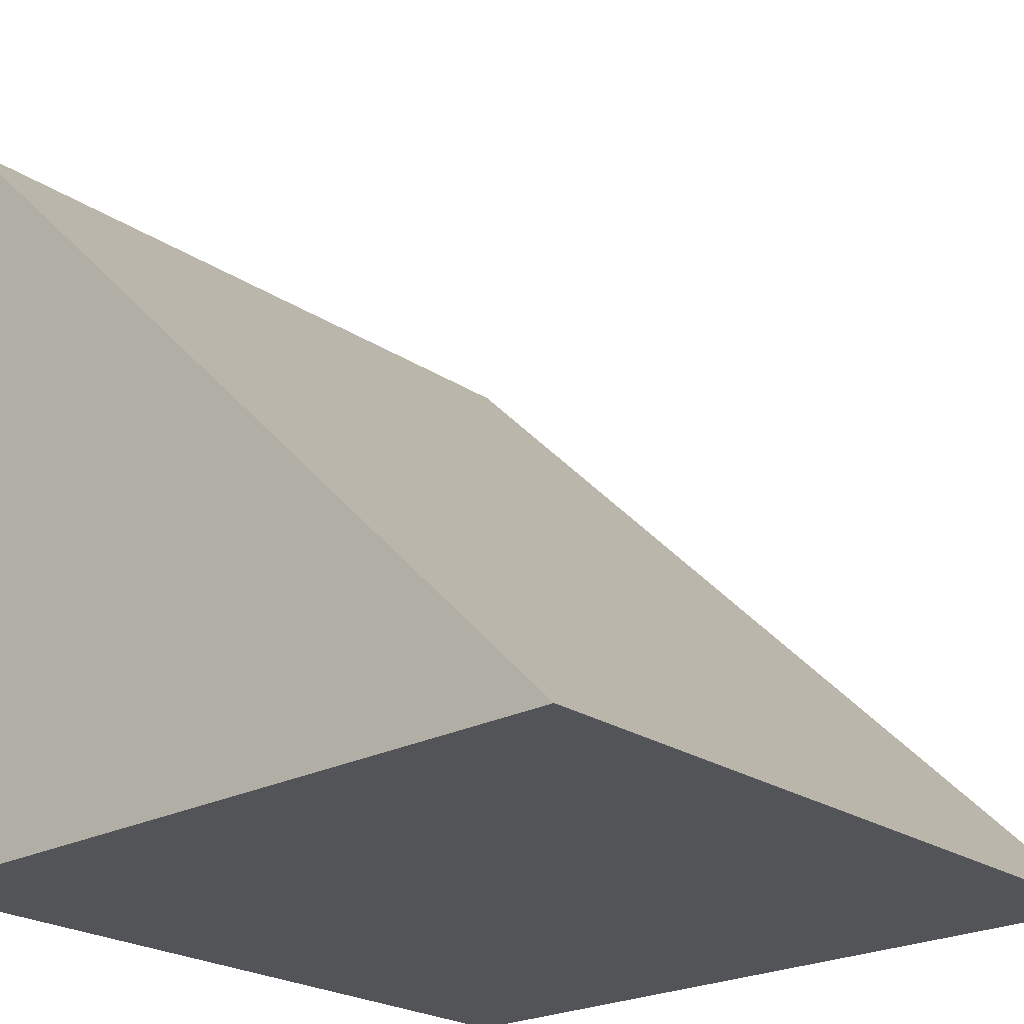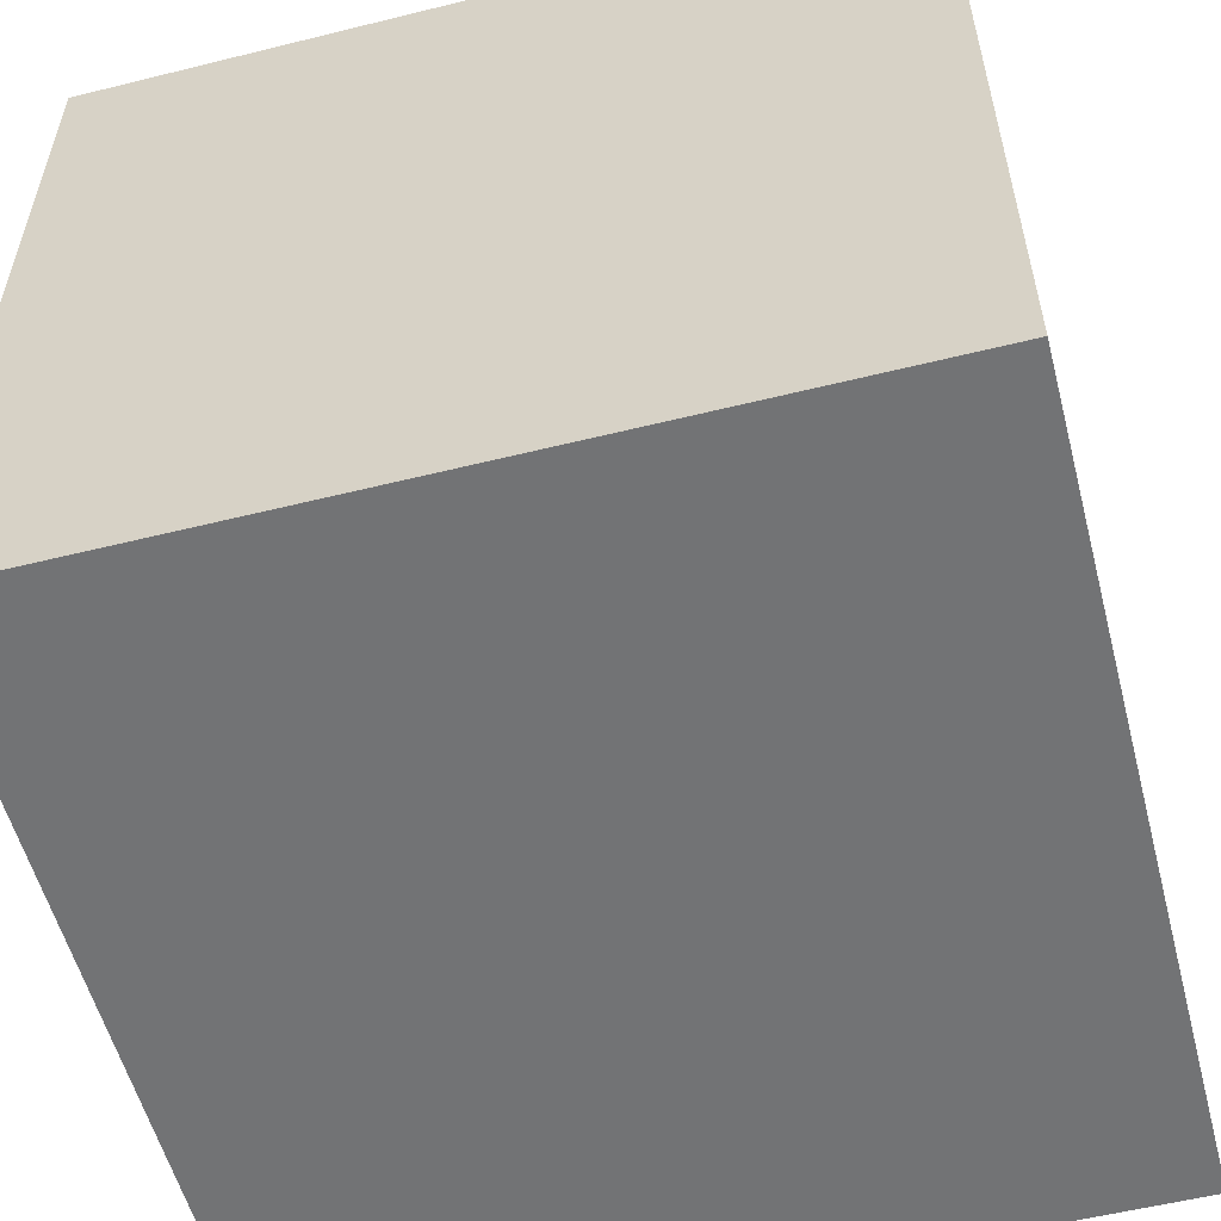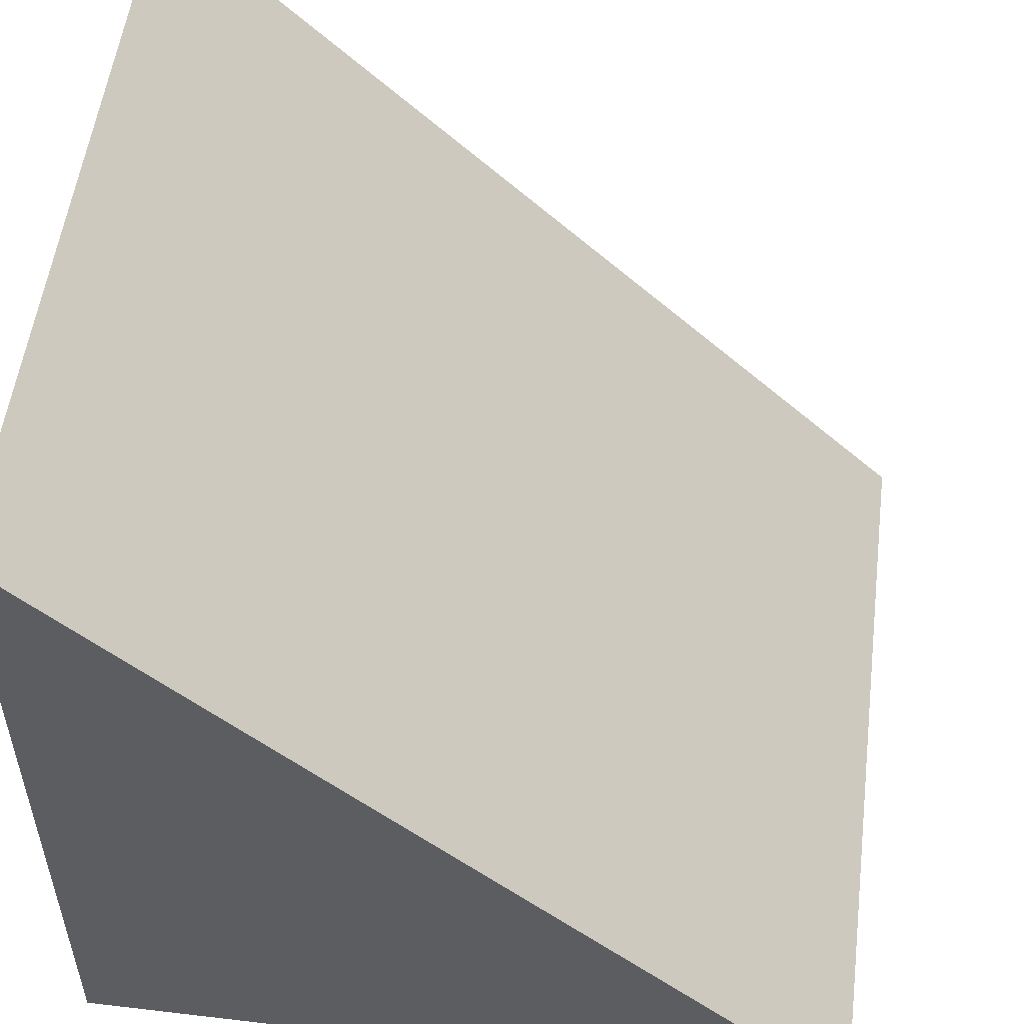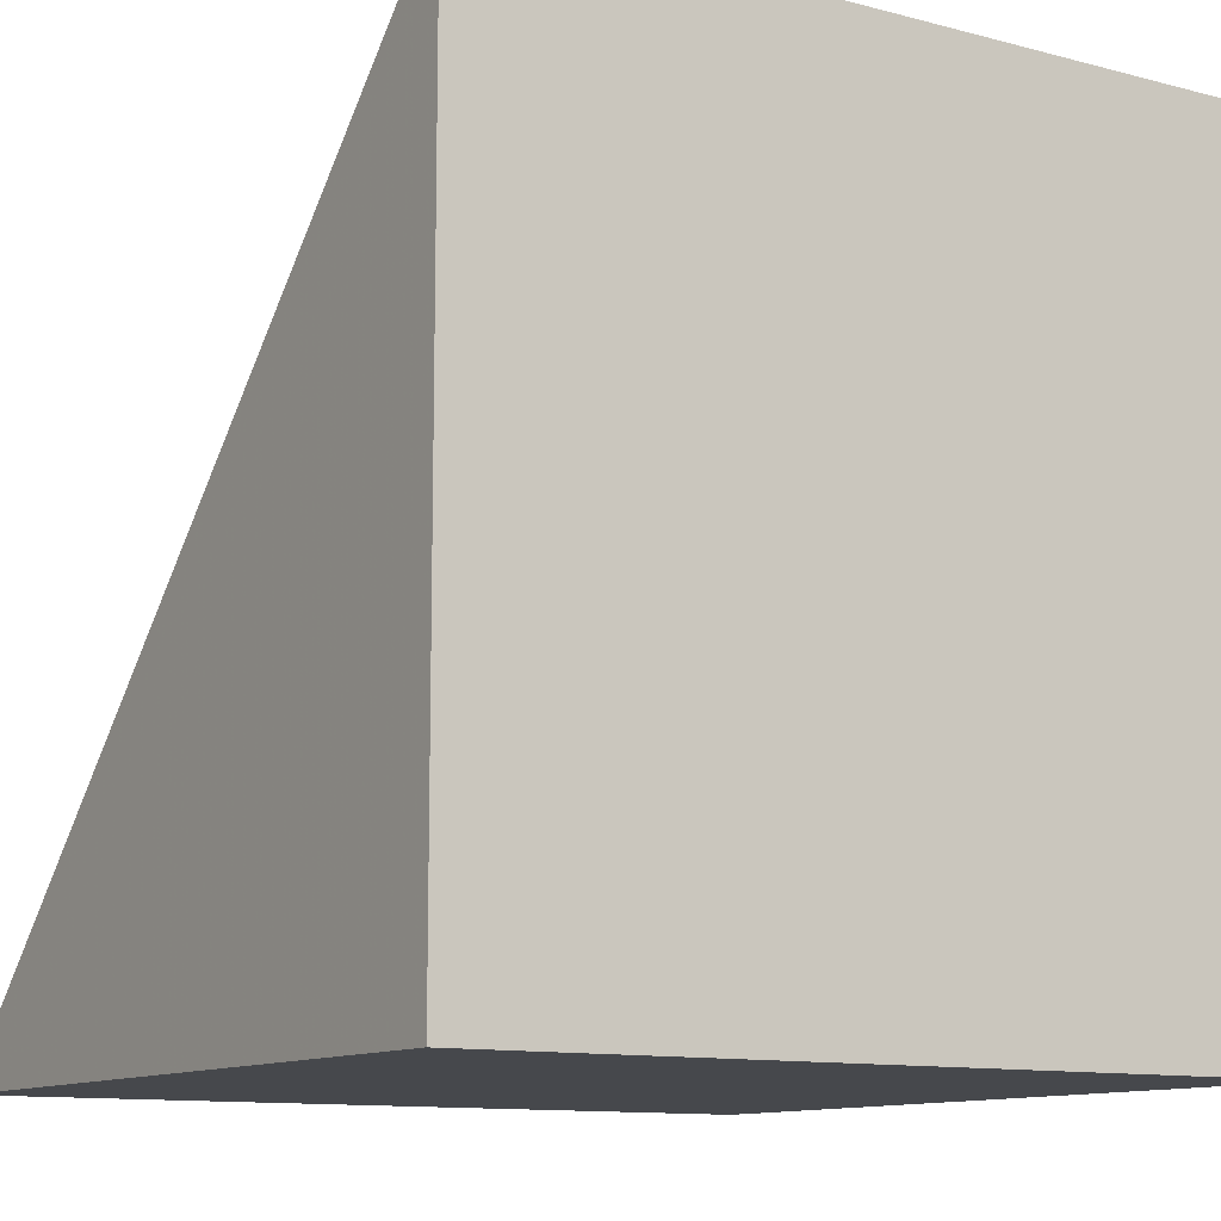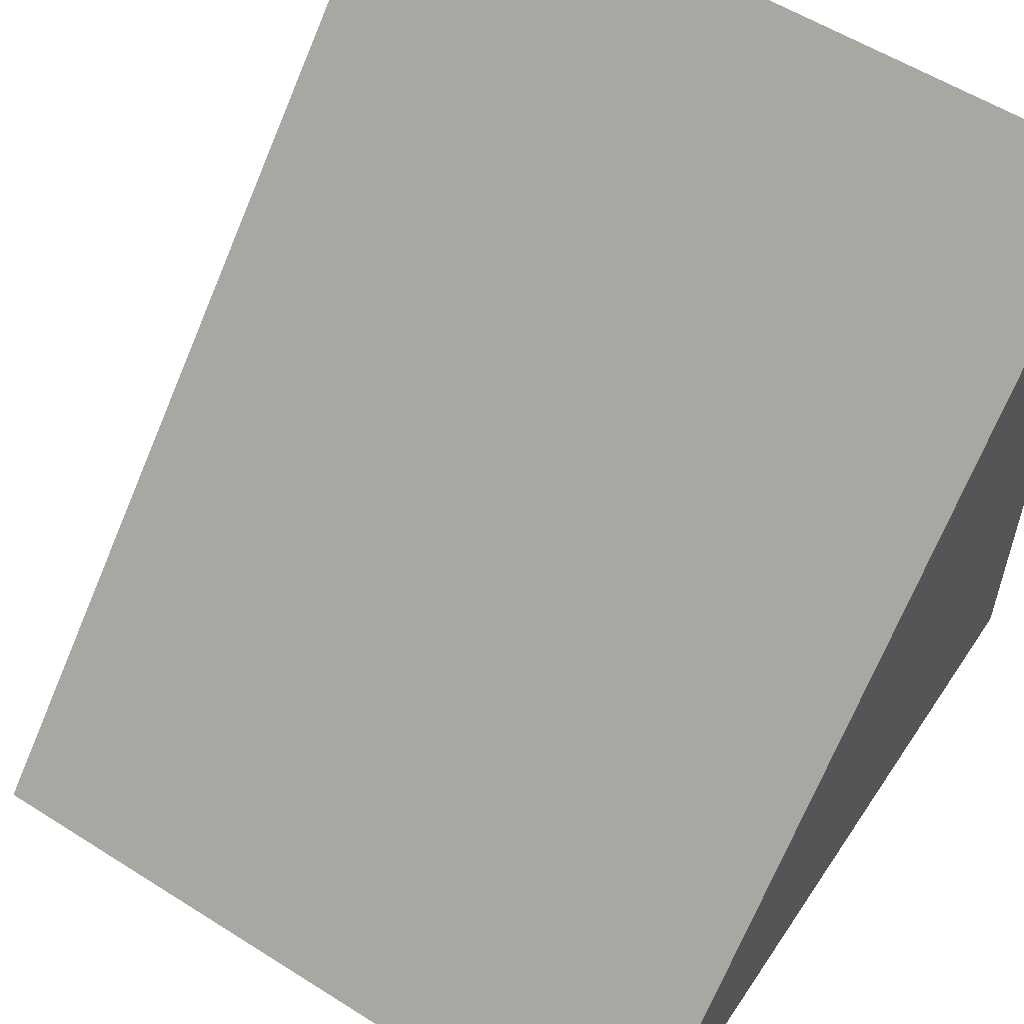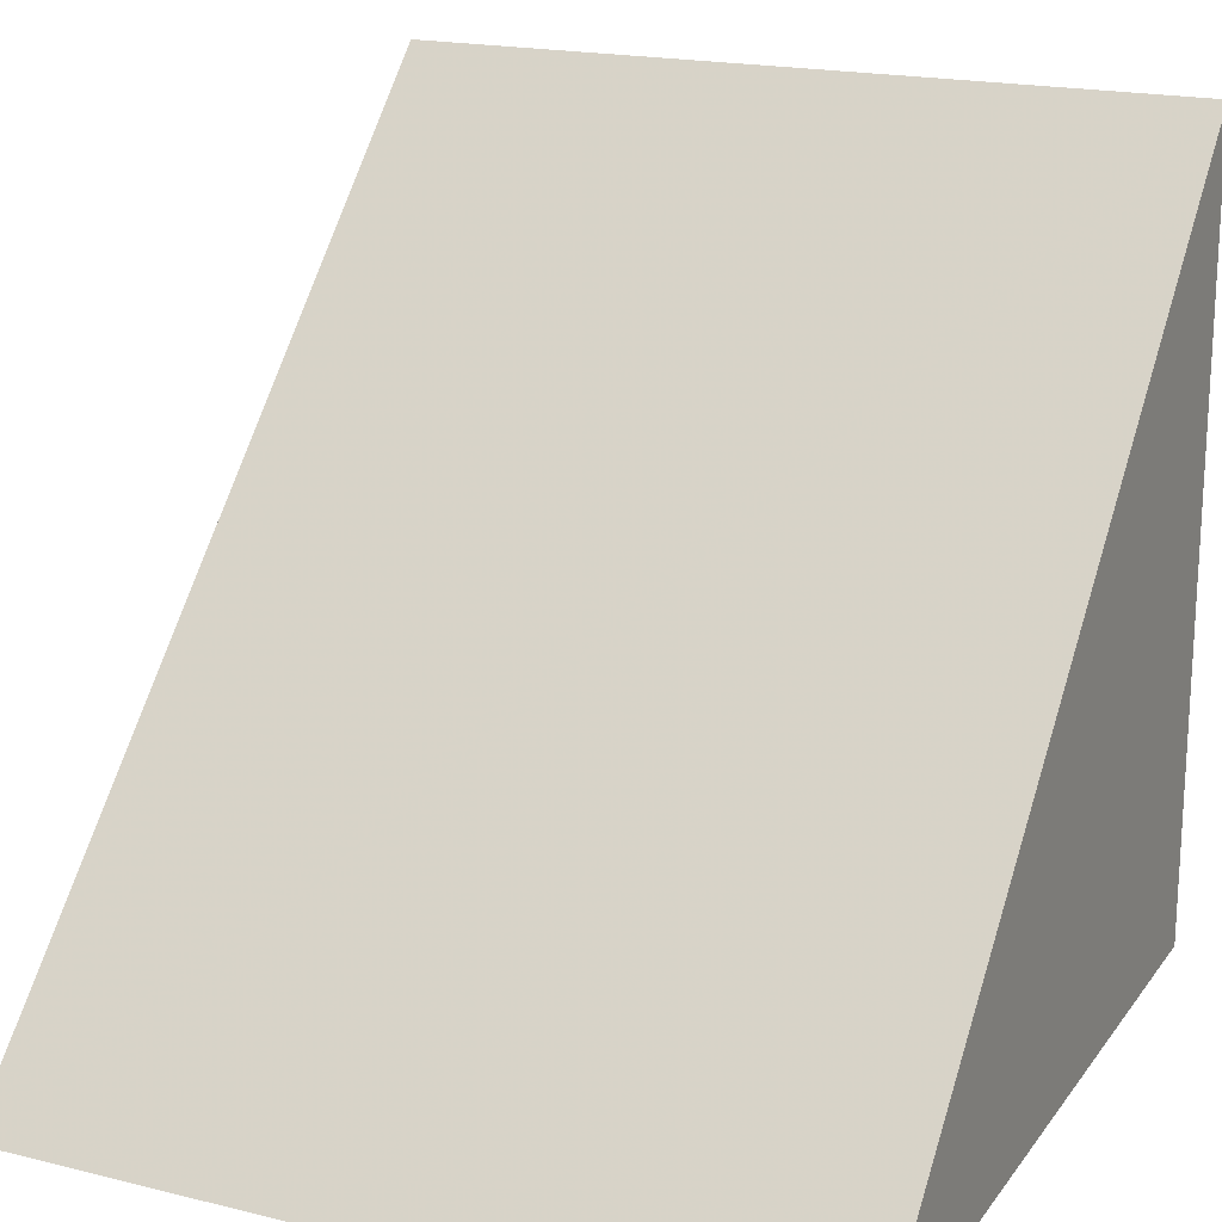
<metadata>
{"format":"obj","ext":"obj","renderer":"f3d","projection":"perspective","resolution":1024,"background":"white","views":[{"elev":-23.3,"azim":-48.2,"up":"+Y"},{"elev":-55.9,"azim":14.6,"up":"+Z"},{"elev":53.6,"azim":-82.8,"up":"+Y"},{"elev":-11.3,"azim":-32.8,"up":"+Z"},{"elev":56.8,"azim":33.4,"up":"+Y"},{"elev":18.9,"azim":-154.9,"up":"+Z"}]}
</metadata>
<code>
o rectangle_Cube.001
v 1 -1 -1
v -1 -1 1
v -1 -1 -1
v 1 1 -1
v 1 -1 1
v -1 1 -1
f 4 1 3 6
f 1 5 2 3
f 4 6 2 5
f 1 4 5
f 2 6 3

</code>
